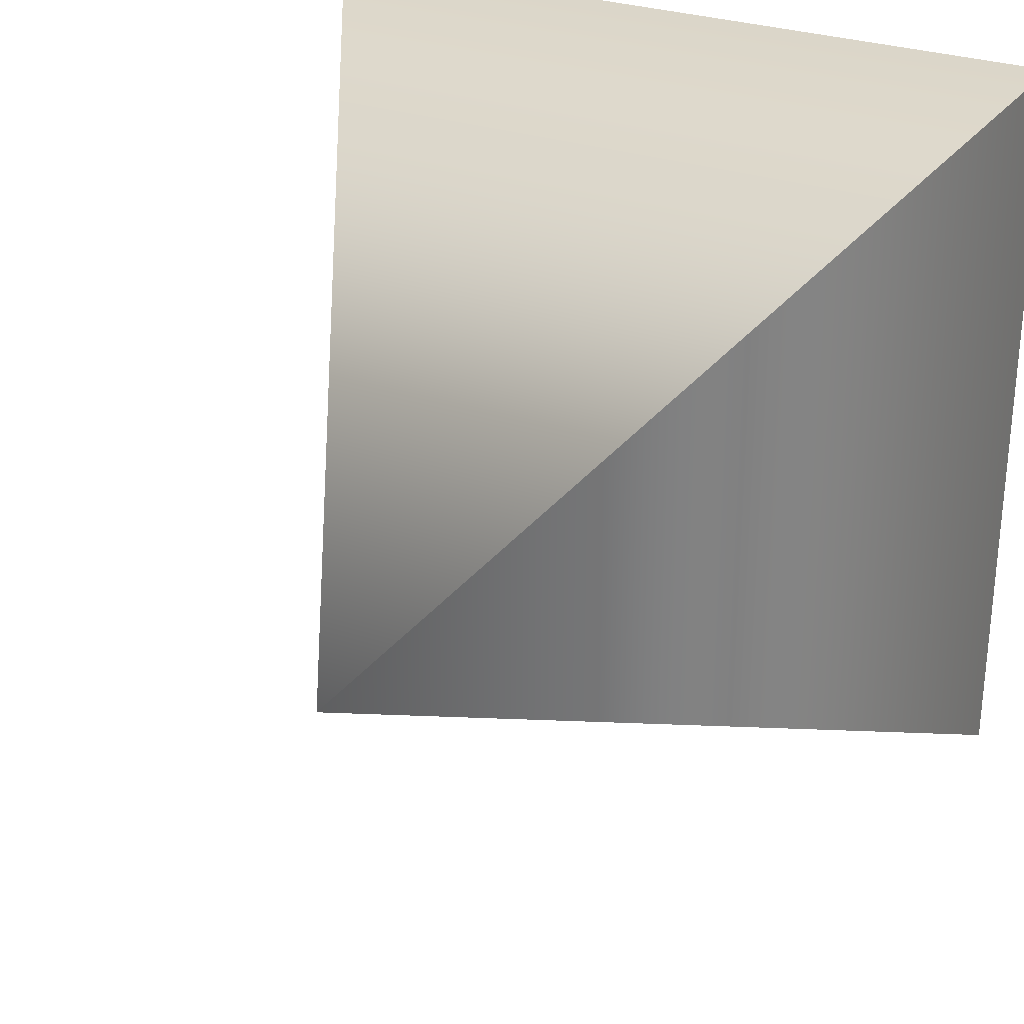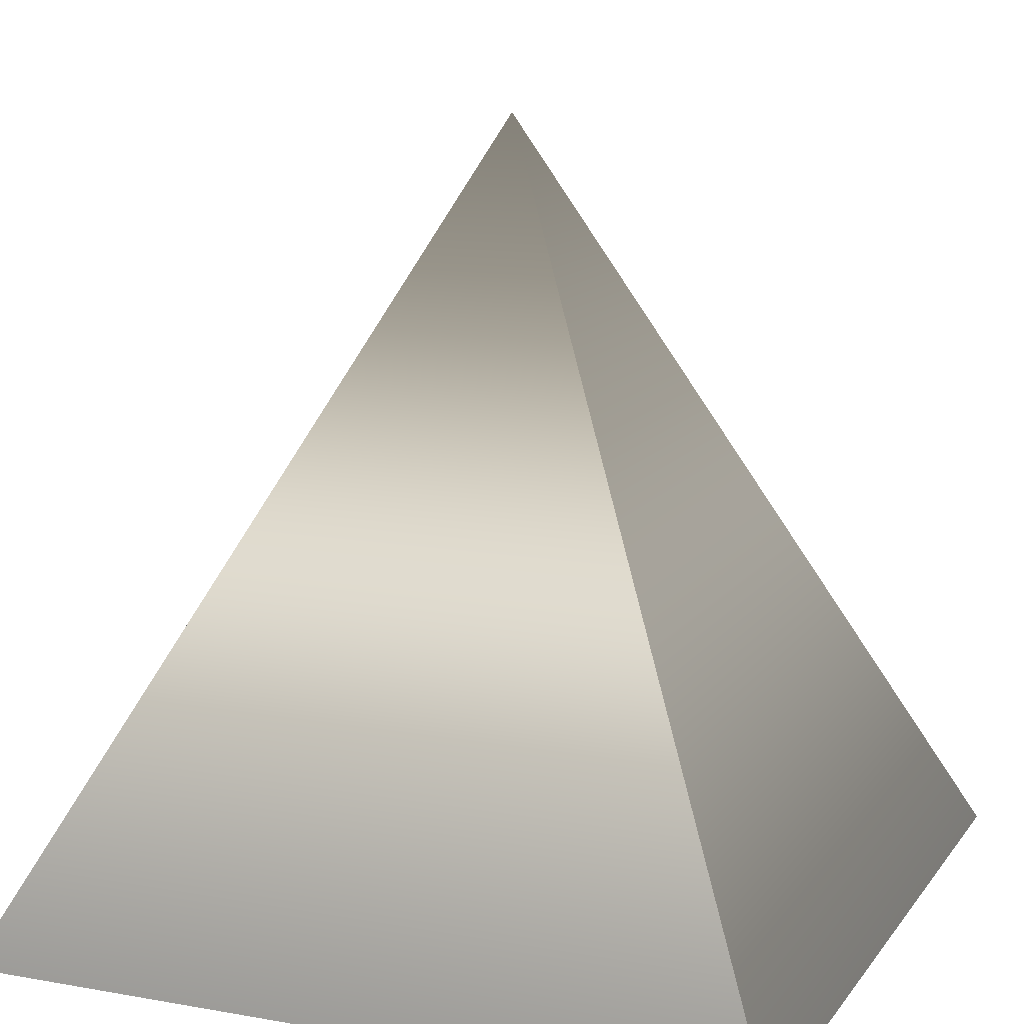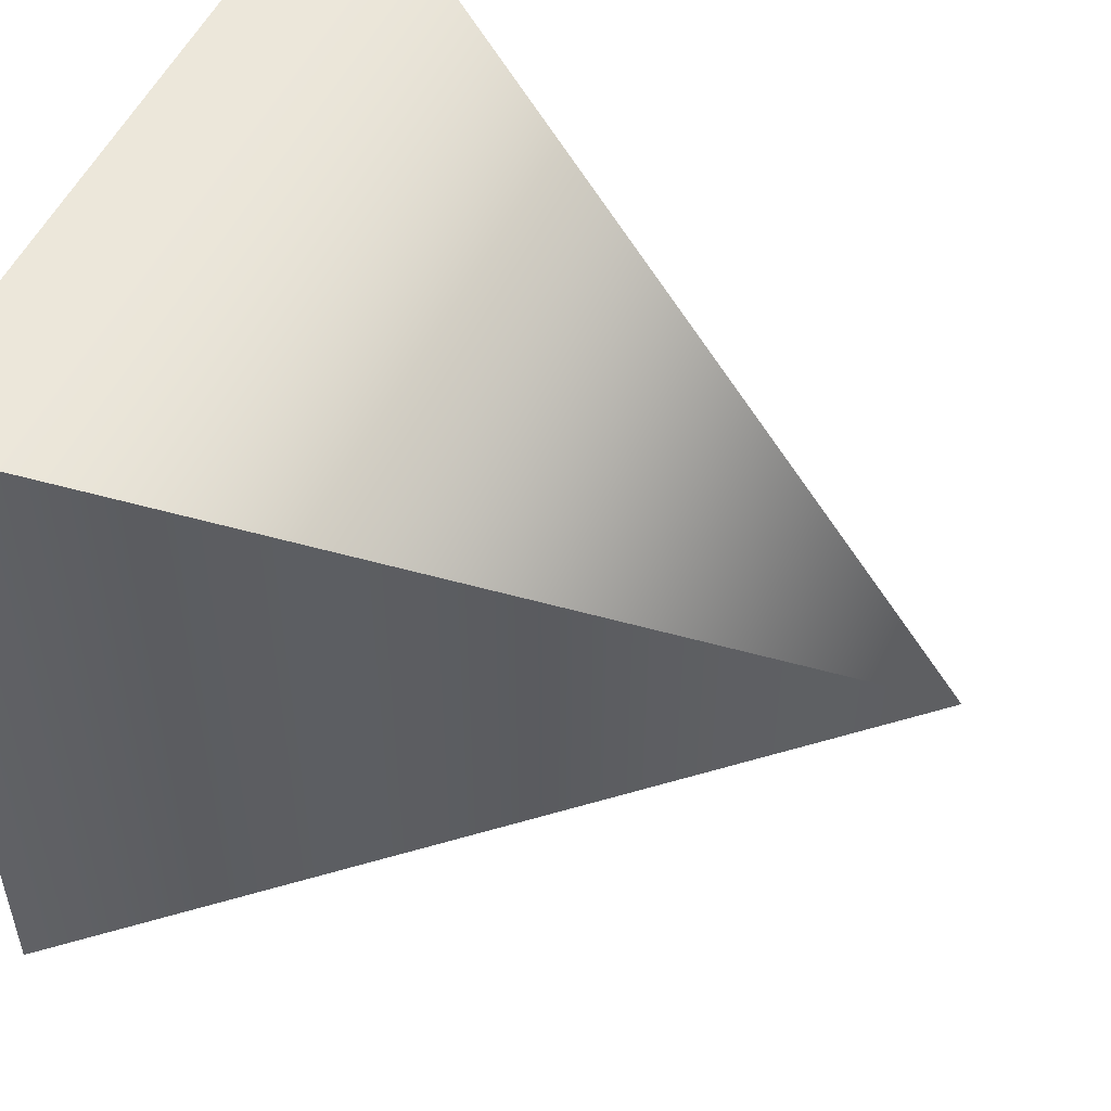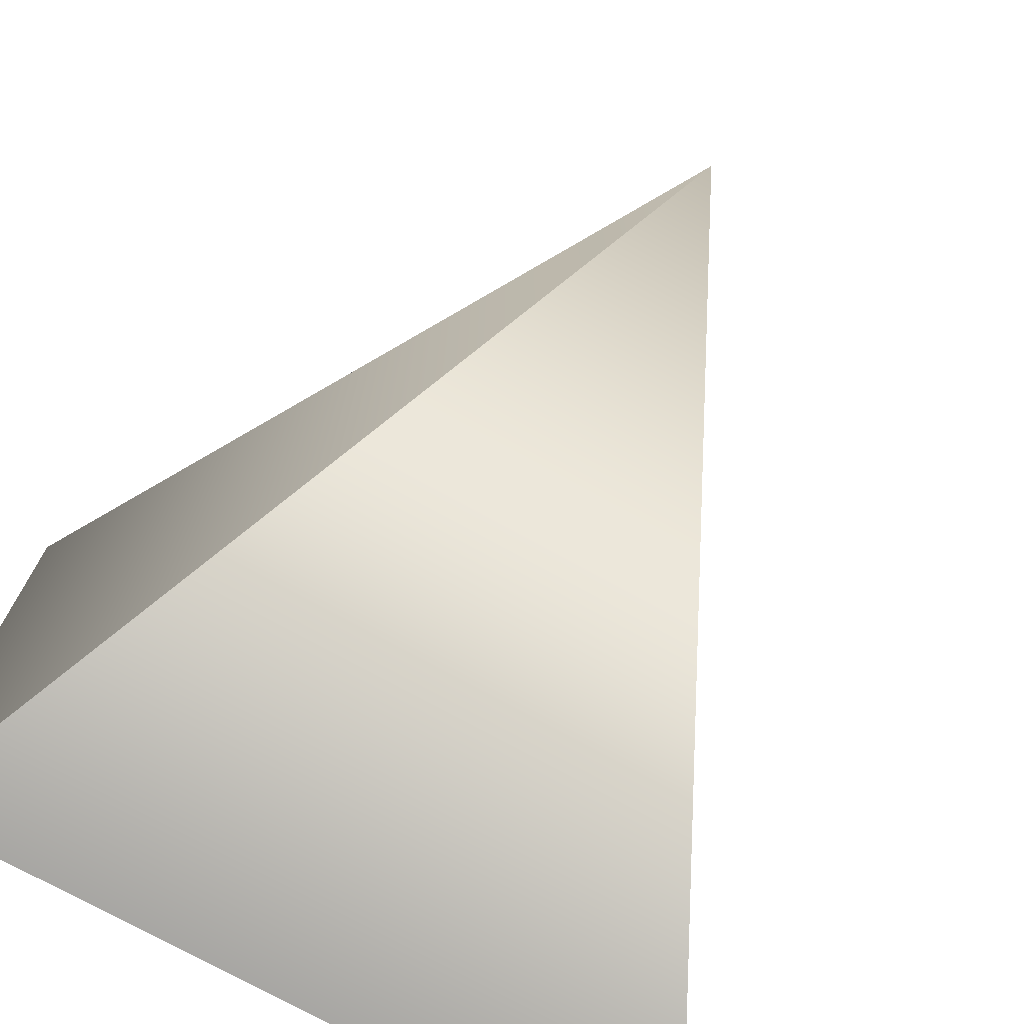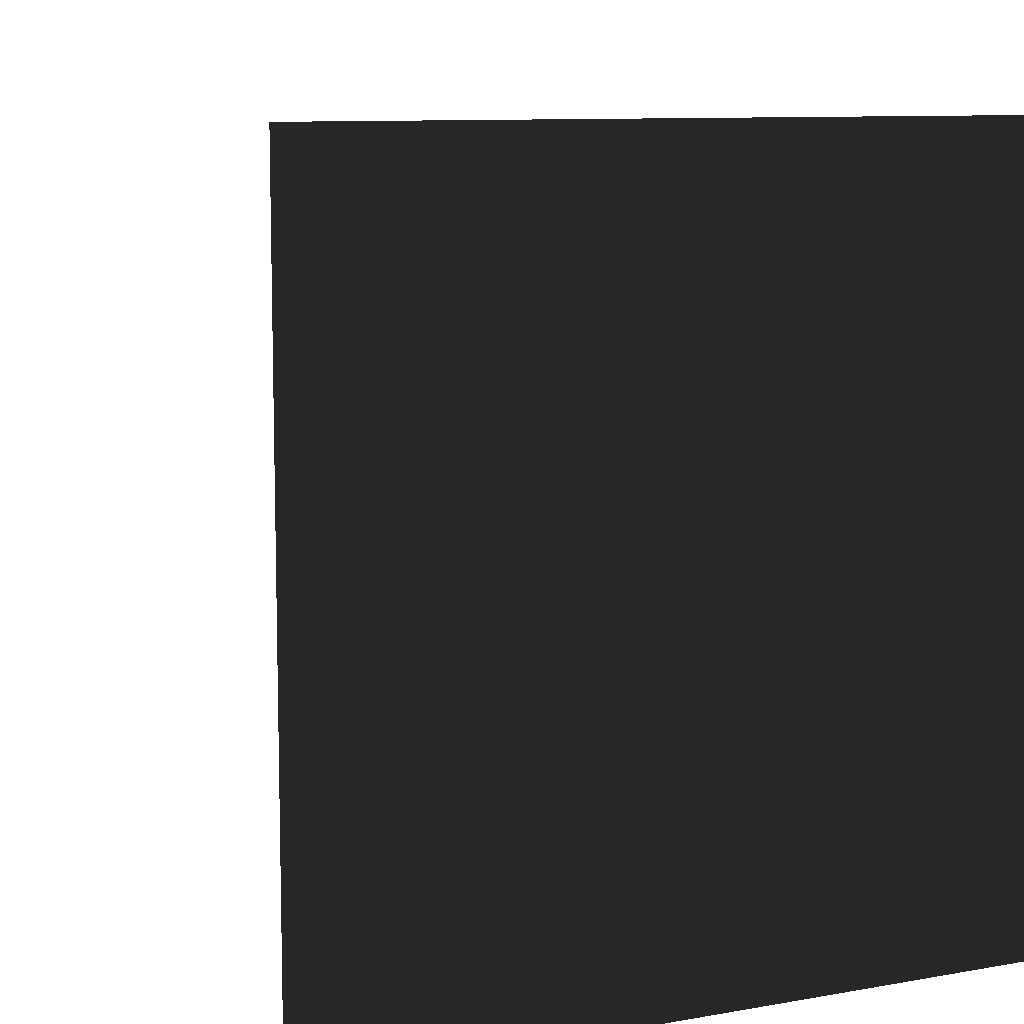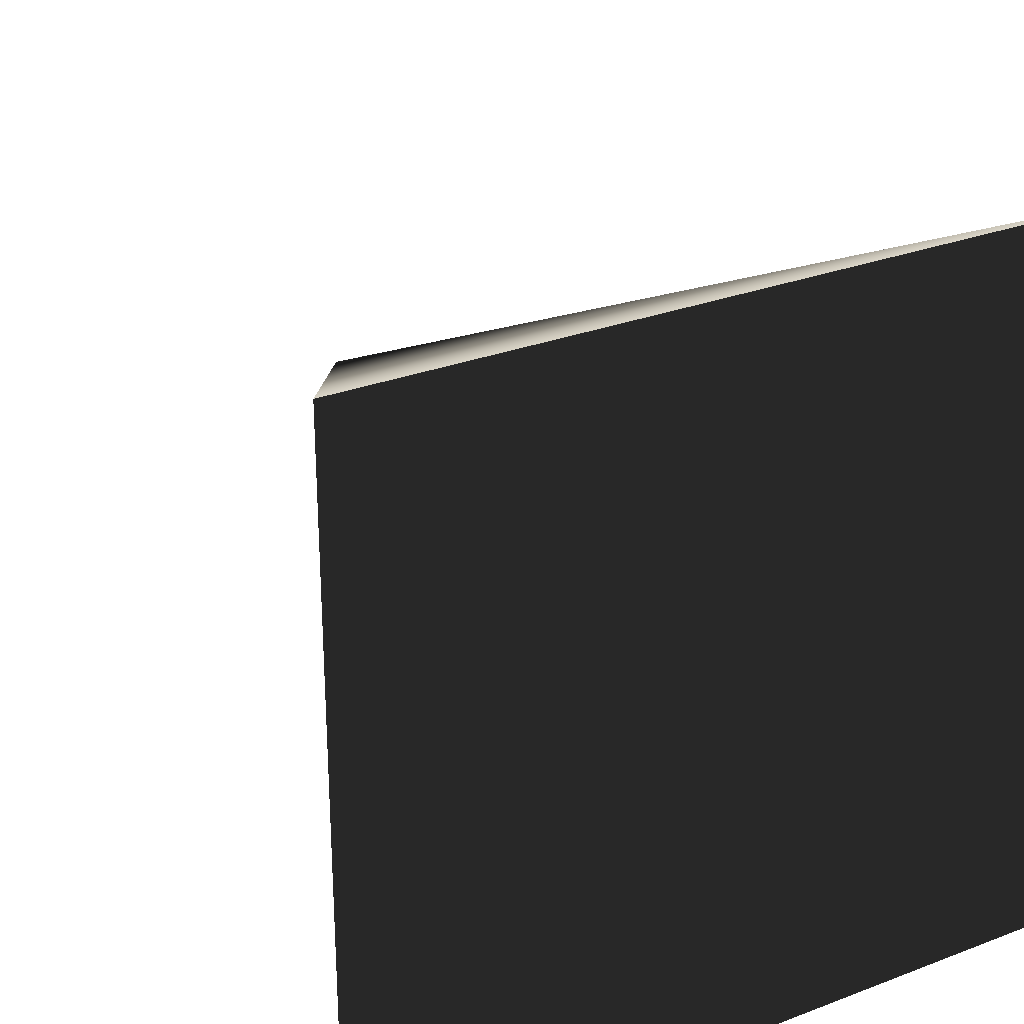
<metadata>
{"format":"obj","ext":"obj","renderer":"f3d","projection":"perspective","resolution":1024,"background":"white","views":[{"elev":29.7,"azim":-154.2,"up":"+Z"},{"elev":12.8,"azim":-67.7,"up":"+Y"},{"elev":52.4,"azim":114.8,"up":"+Z"},{"elev":-74.2,"azim":151.0,"up":"+Z"},{"elev":9.5,"azim":-25.3,"up":"+Z"},{"elev":29.0,"azim":-29.6,"up":"+Z"}]}
</metadata>
<code>
v -0.5 -0.5 0.5
v 0.5 -0.5 0.5
v 0.5 -0.5 -0.5
v -0.5 -0.5 -0.5
v 0 0.5 0
f 1 2 3
f 3 4 1
f 1 2 5
f 2 3 5
f 3 4 5
f 4 1 5

</code>
